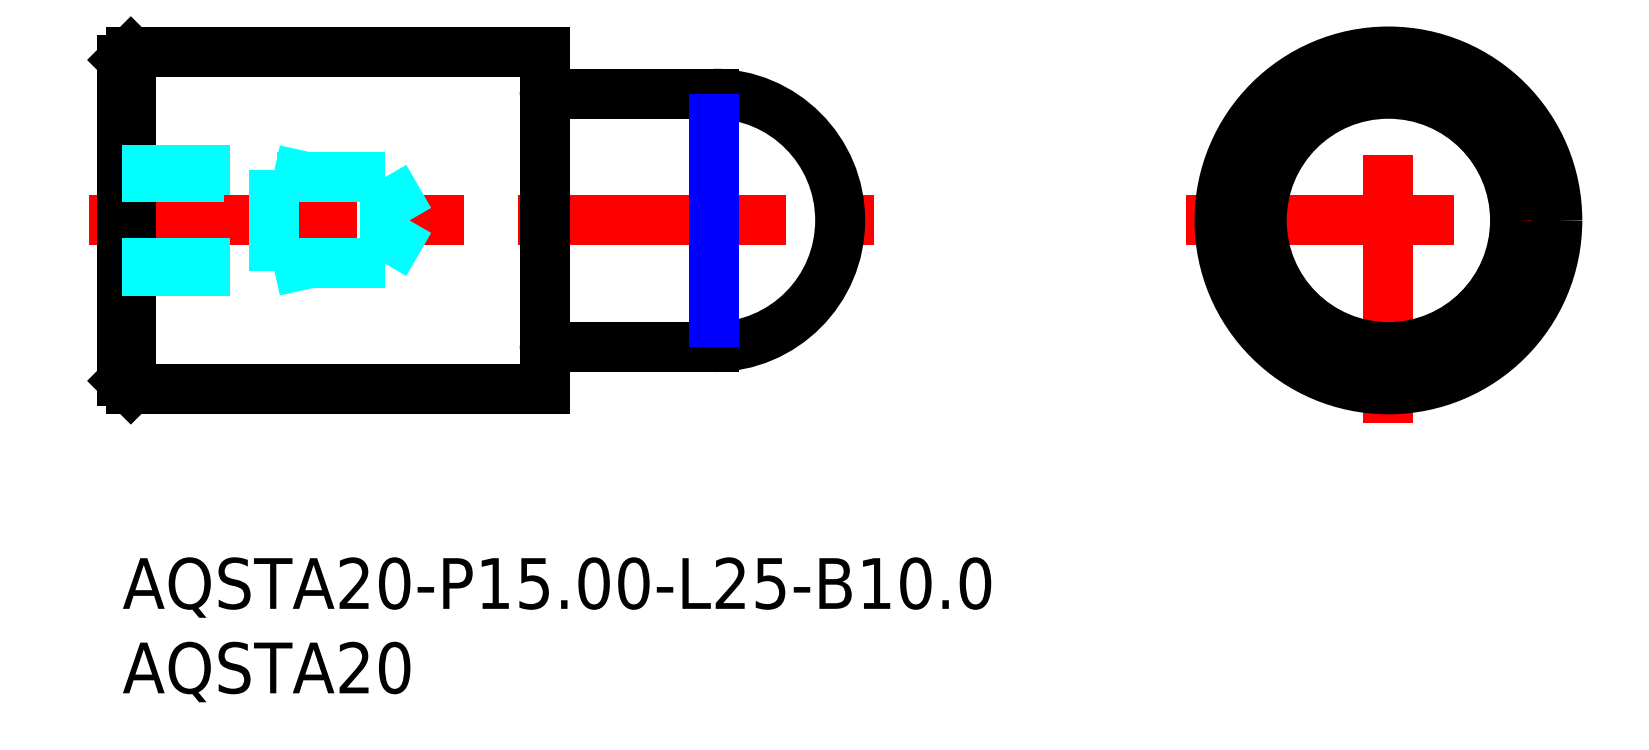
<metadata>
{"format":"dxf","ext":"dxf","renderer":"ezdxf+matplotlib","layout":"modelspace","background":"white","min_lineweight":24,"dpi":150}
</metadata>
<code>
0
SECTION
2
ENTITIES
0
INSERT
8
MSM_CONTINUOUS
2
*U16
10
0
20
0
30
0
0
INSERT
8
MSM_CONTINUOUS
2
*U17
10
0
20
0
30
0
0
LINE
8
MSM_CENTER
10
-2
20
20
30
0
11
44.5
21
20
31
0
0
ARC
8
MSM_CONTINUOUS
10
35
20
20
30
0
40
7.5
50
270
51
90
0
LINE
8
MSM_CONTINUOUS
10
25.2
20
12.5
30
0
11
35
21
12.5
31
0
0
LINE
8
MSM_CONTINUOUS
10
35
20
27.5
30
0
11
25.2
21
27.5
31
0
0
ARC
8
MSM_CONTINUOUS
10
25.2
20
12.3
30
0
40
0.2
50
90
51
180
0
ARC
8
MSM_CONTINUOUS
10
25.2
20
27.7
30
0
40
0.2
50
180
51
270
0
LINE
8
MSM_CONTINUOUS
10
0.5
20
9.995
30
0
11
25
21
9.995
31
0
0
LINE
8
MSM_CONTINUOUS
10
25
20
30
30
0
11
0.5
21
30
31
0
0
LINE
8
MSM_CONTINUOUS
10
25
20
30
30
0
11
25
21
9.995
31
0
0
LINE
8
MSM_CONTINUOUS
10
0
20
10.5
30
0
11
0.5
21
9.995
31
0
0
LINE
8
MSM_CONTINUOUS
10
0.5
20
30
30
0
11
0
21
29.5
31
0
0
LINE
8
MSM_CONTINUOUS
10
0.5
20
30
30
0
11
0.5
21
9.995
31
0
0
LINE
8
MSM_CONTINUOUS
10
0
20
29.5
30
0
11
0
21
10.5
31
0
0
LINE
8
MSM_CENTER
10
62.96
20
20
30
0
11
86.96
21
20
31
0
0
LINE
8
MSM_CENTER
10
74.96
20
7.995
30
0
11
74.96
21
32
31
0
0
CIRCLE
8
MSM_CONTINUOUS
10
74.96
20
20
30
0
40
10
0
CIRCLE
8
MSM_CONTINUOUS
10
74.96
20
20
30
0
40
7.5
0
LINE
8
MSM_DASHED
10
0
20
17.45
30
0
11
15.53
21
17.45
31
0
0
LINE
8
MSM_DASHED
10
15.53
20
22.55
30
0
11
-1.8e-15
21
22.55
31
0
0
LINE
8
MSM_DASHED
10
17
20
20
30
0
11
15.53
21
22.55
31
0
0
LINE
8
MSM_DASHED
10
15.53
20
17.45
30
0
11
17
21
20
31
0
0
LINE
8
MSM_DASHED
10
15.53
20
22.55
30
0
11
15.53
21
17.45
31
0
0
LINE
8
MSM_DASHED
10
9
20
23
30
0
11
9
21
17
31
0
0
LINE
8
MSM_DASHED
10
0
20
23
30
0
11
9
21
23
31
0
0
LINE
8
MSM_DASHED
10
0
20
17
30
0
11
9
21
17
31
0
0
LINE
8
MSM_DASHED
10
9
20
23
30
0
11
11
21
22.55
31
0
0
LINE
8
MSM_DASHED
10
9
20
17
30
0
11
11
21
17.45
31
0
0
LINE
8
MSM_NARROW
10
35
20
26
30
0
11
35
21
14
31
0
0
ENDSEC
0
EOF

</code>
